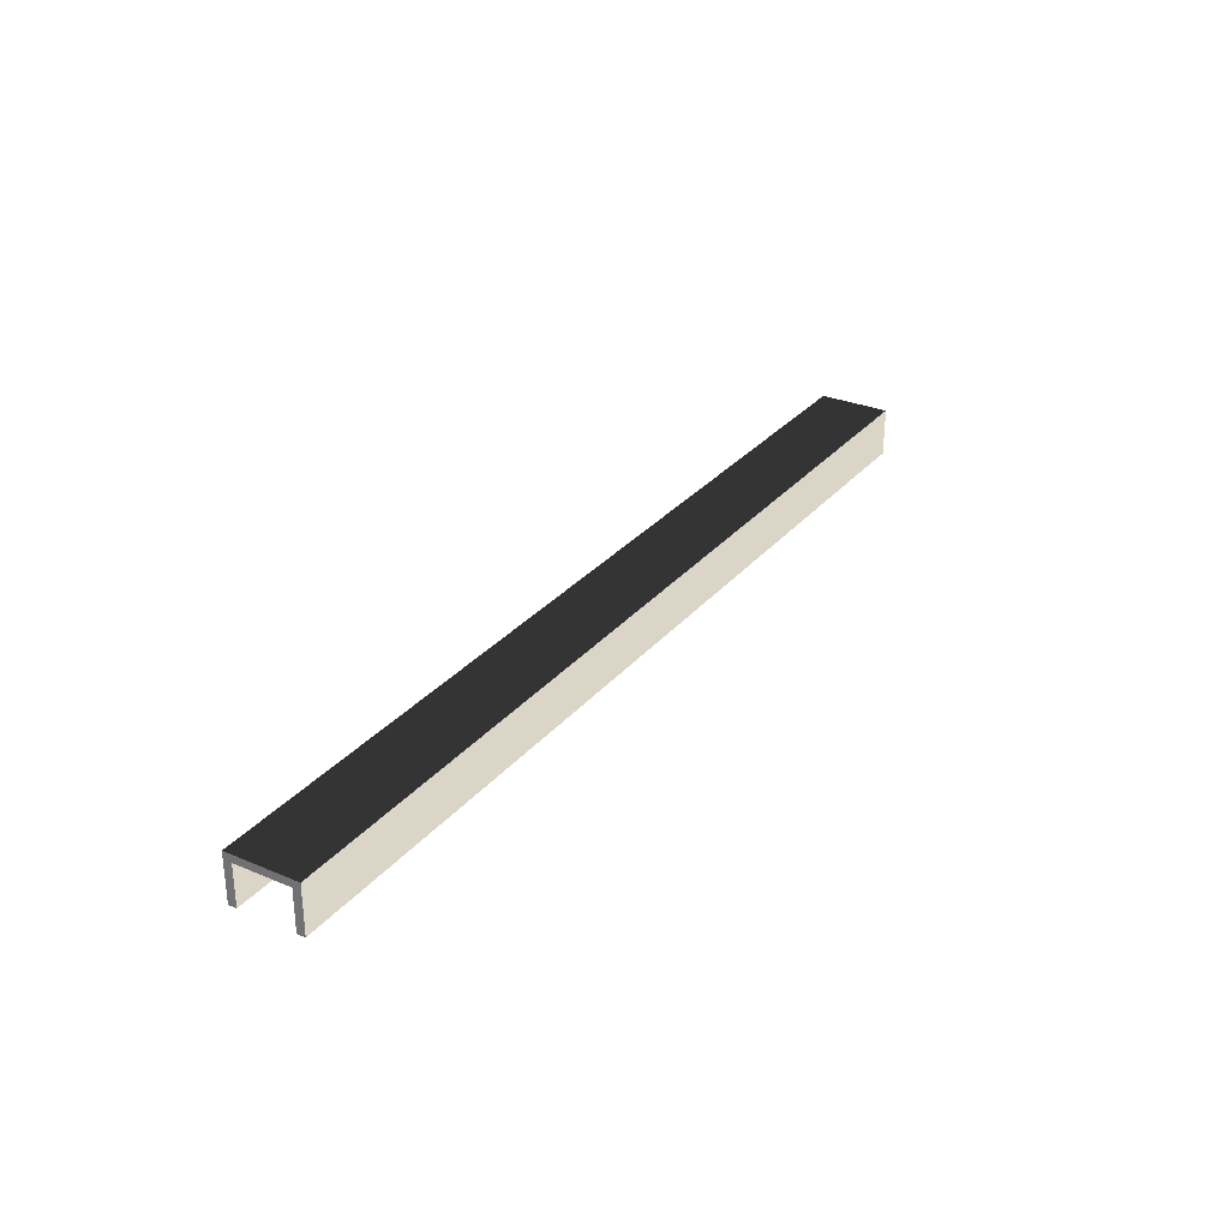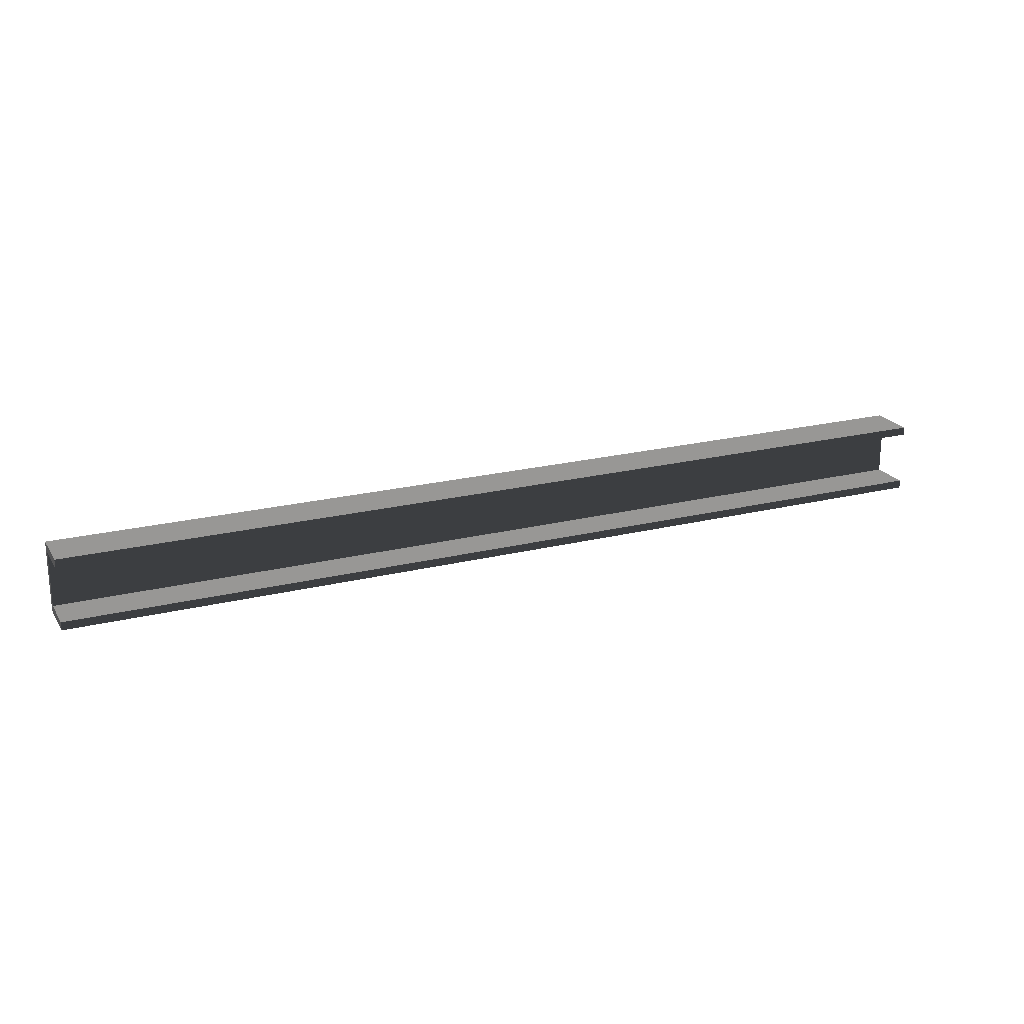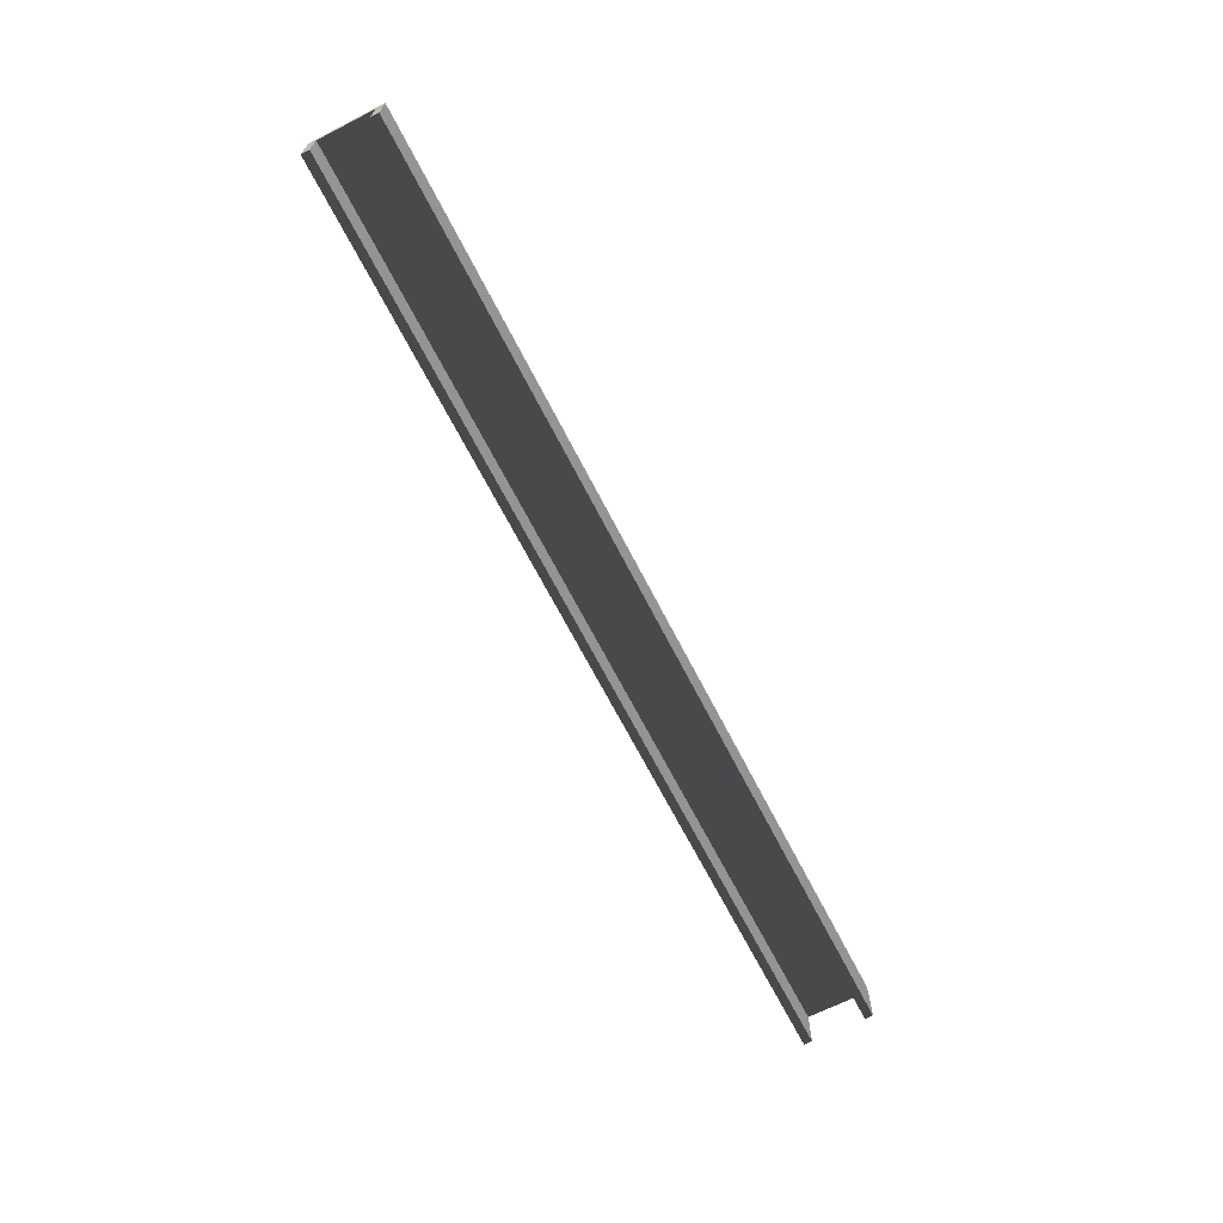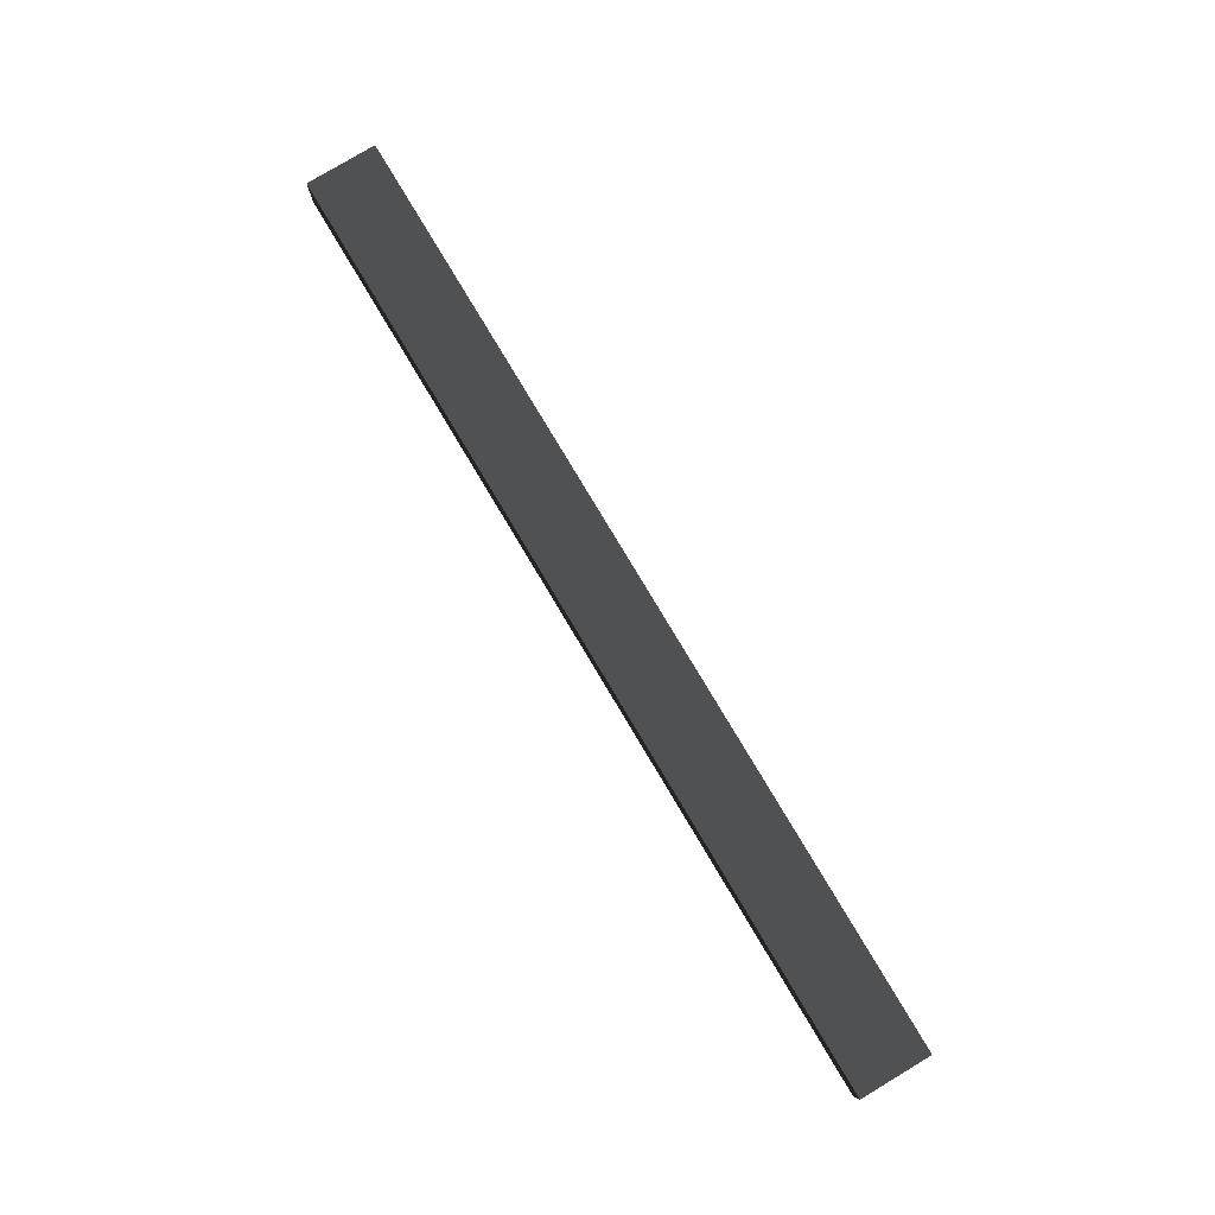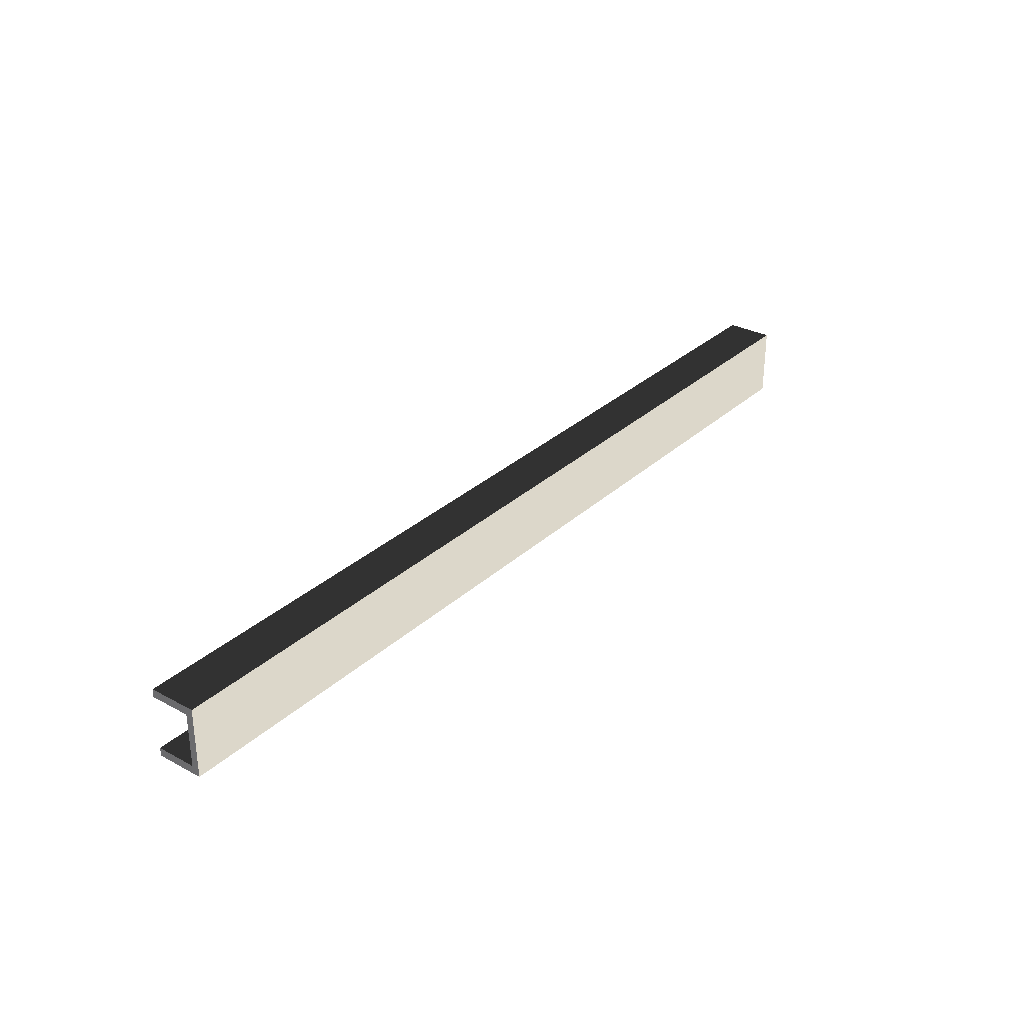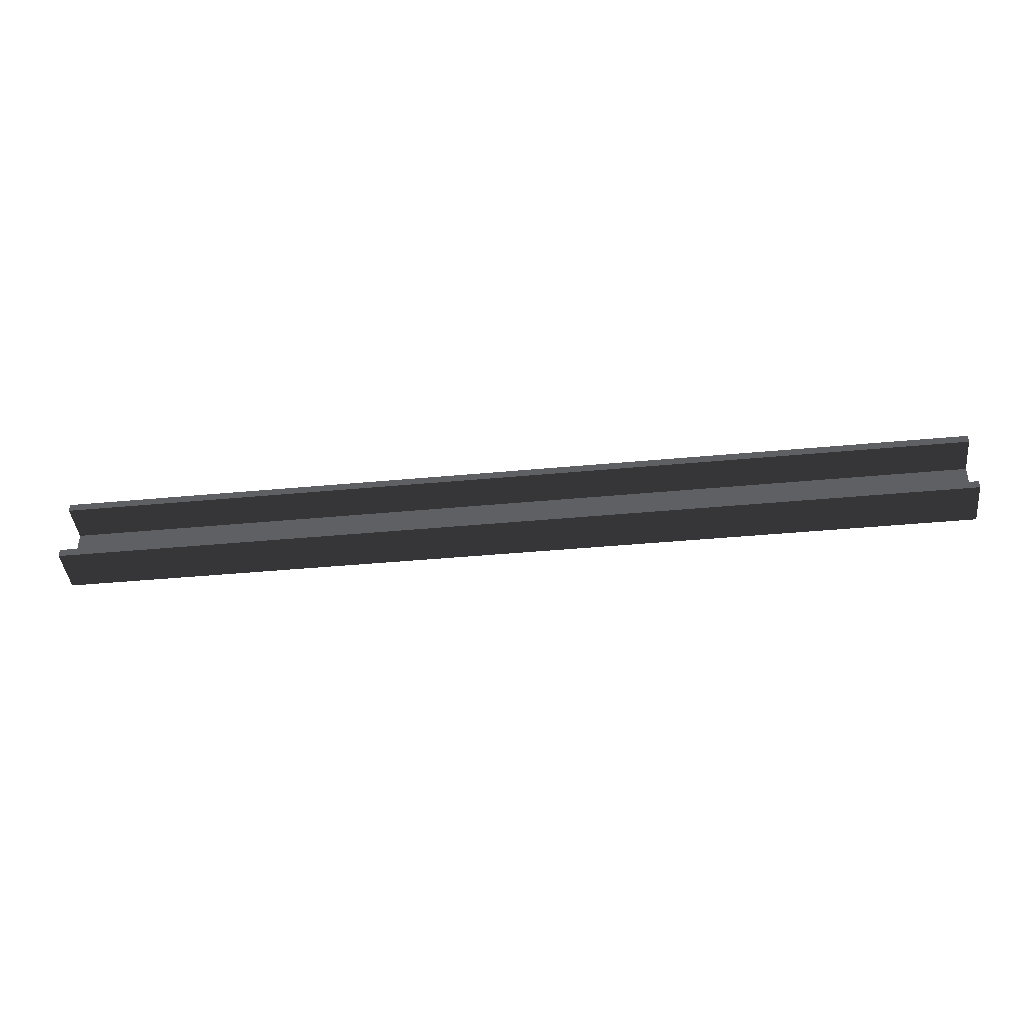
<metadata>
{"format":"obj","ext":"obj","renderer":"f3d","projection":"perspective","resolution":1024,"background":"white","views":[{"elev":29.6,"azim":-58.2,"up":"+Z"},{"elev":21.3,"azim":156.1,"up":"+Y"},{"elev":-67.2,"azim":117.1,"up":"+Z"},{"elev":79.8,"azim":-120.9,"up":"+Z"},{"elev":30.6,"azim":-52.3,"up":"+Y"},{"elev":-42.1,"azim":-173.6,"up":"+Y"}]}
</metadata>
<code>
v 0.2528 0.01922 0.01551
v 0.2528 -0.01922 0.01551
v -0.2528 -0.01922 0.01551
v -0.2528 0.01922 0.01551
v 0.2528 -0.01922 -0.01028
v -0.2528 -0.01922 -0.01028
v -0.2528 -0.01922 0.01551
v 0.2528 -0.01922 0.01551
v -0.2528 0.01922 -0.01028
v 0.2528 0.01922 -0.01028
v 0.2528 0.01922 0.01551
v -0.2528 0.01922 0.01551
v -0.2528 0.01922 -0.01028
v -0.2528 0.01478 -0.01028
v 0.2528 0.01478 -0.01028
v 0.2528 0.01922 -0.01028
v 0.2528 -0.01922 -0.01028
v 0.2528 -0.01478 -0.01028
v -0.2528 -0.01478 -0.01028
v -0.2528 -0.01922 -0.01028
v 0.2528 0.01922 -0.01028
v 0.2528 0.01478 -0.01028
v 0.2528 0.01478 0.01147
v 0.2528 0.01922 0.01551
v 0.2528 -0.01478 0.01147
v 0.2528 -0.01922 0.01551
v 0.2528 -0.01922 -0.01028
v 0.2528 -0.01478 -0.01028
v -0.2528 -0.01922 -0.01028
v -0.2528 -0.01478 -0.01028
v -0.2528 -0.01478 0.01147
v -0.2528 -0.01922 0.01551
v -0.2528 0.01478 0.01147
v -0.2528 0.01922 0.01551
v -0.2528 0.01922 -0.01028
v -0.2528 0.01478 -0.01028
v -0.2528 0.01478 0.01147
v -0.2528 -0.01478 0.01147
v 0.2528 -0.01478 0.01147
v 0.2528 0.01478 0.01147
v -0.2528 -0.01478 0.01147
v -0.2528 -0.01478 -0.01028
v 0.2528 -0.01478 -0.01028
v 0.2528 -0.01478 0.01147
v -0.2528 0.01478 -0.01028
v -0.2528 0.01478 0.01147
v 0.2528 0.01478 0.01147
v 0.2528 0.01478 -0.01028
g Опора_013_1529_151
f 1 3 2
f 1 4 3
f 5 7 6
f 5 8 7
f 9 11 10
f 9 12 11
f 13 15 14
f 13 16 15
f 17 19 18
f 17 20 19
f 21 23 22
f 21 24 23
f 24 25 23
f 24 26 25
f 27 25 26
f 27 28 25
f 29 31 30
f 29 32 31
f 32 33 31
f 32 34 33
f 35 33 34
f 35 36 33
f 37 39 38
f 37 40 39
f 41 43 42
f 41 44 43
f 45 47 46
f 45 48 47

</code>
